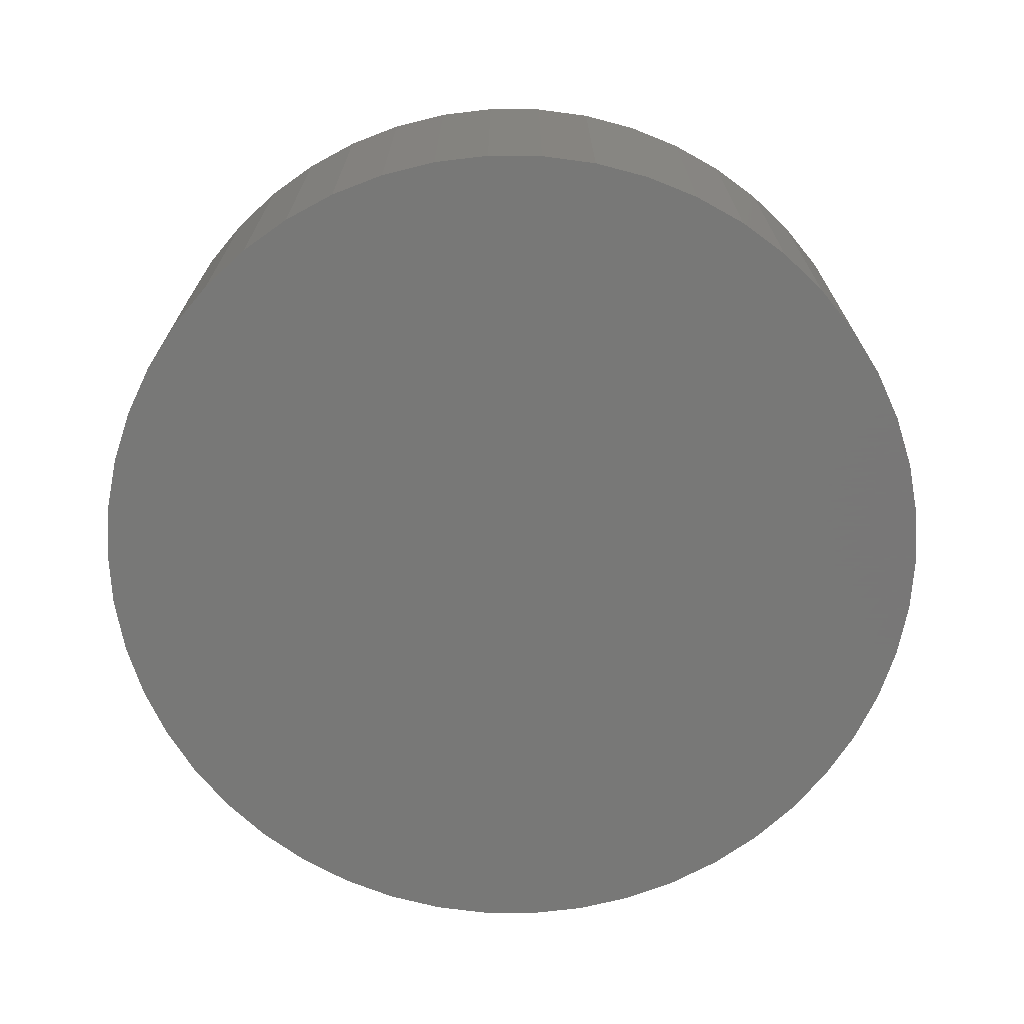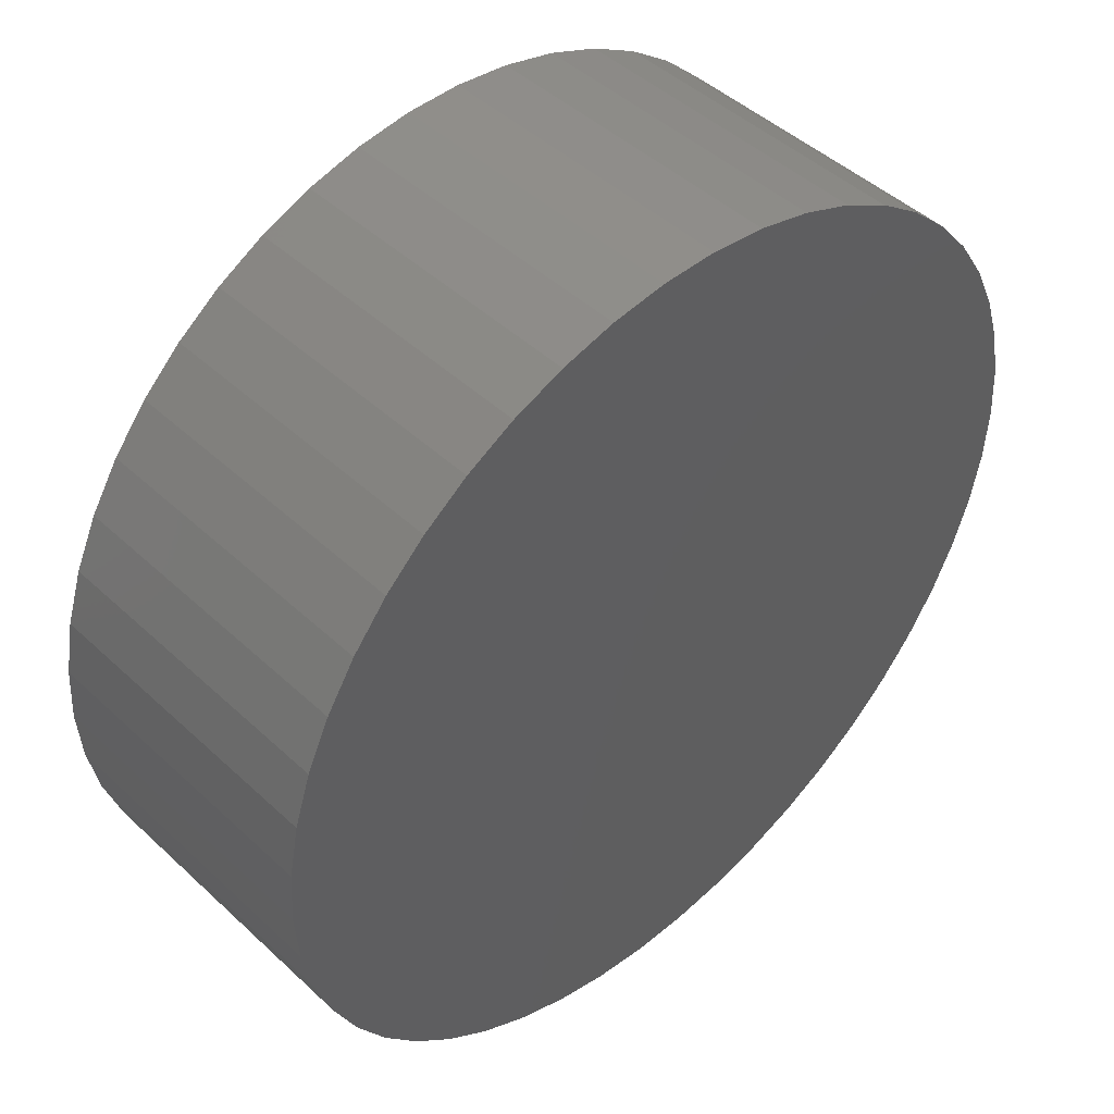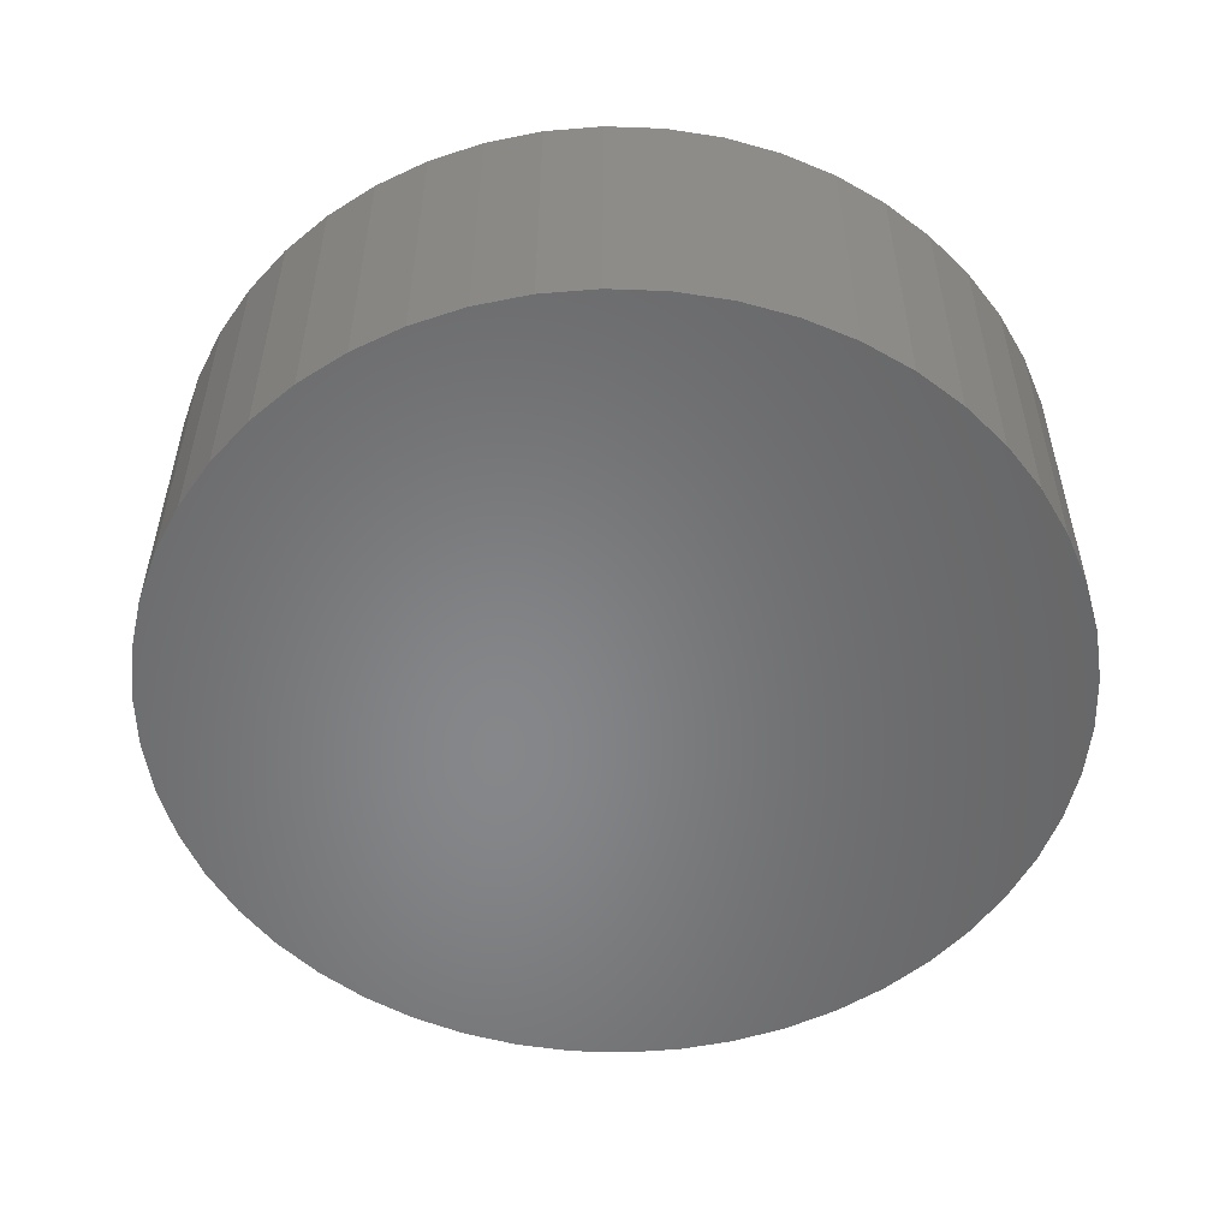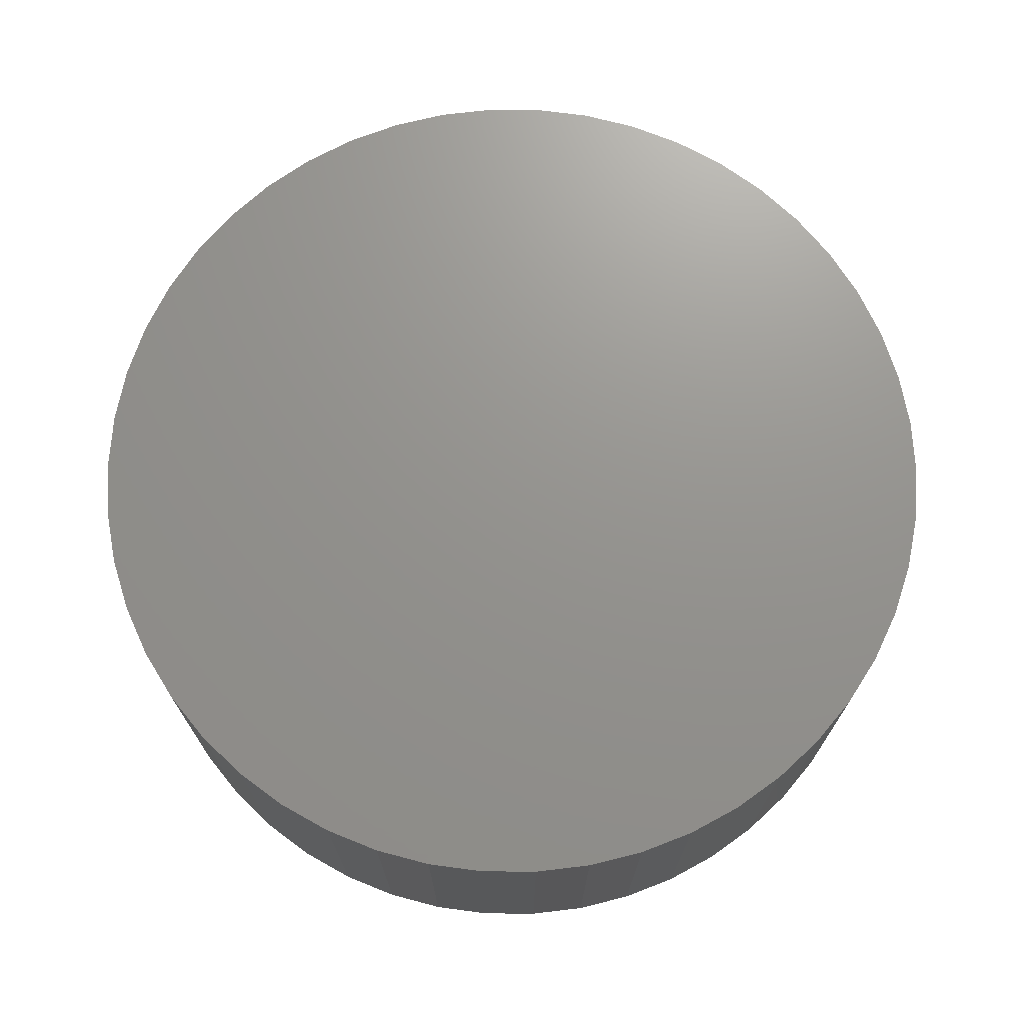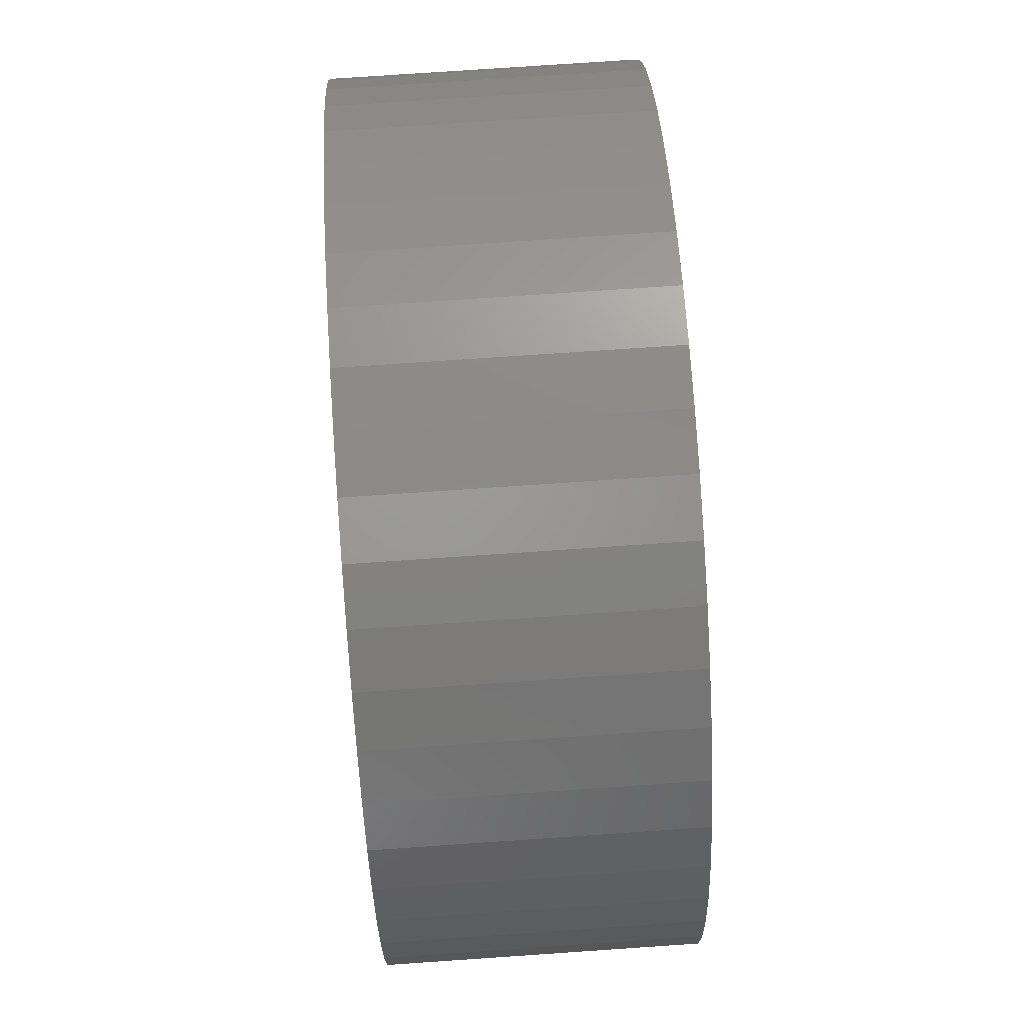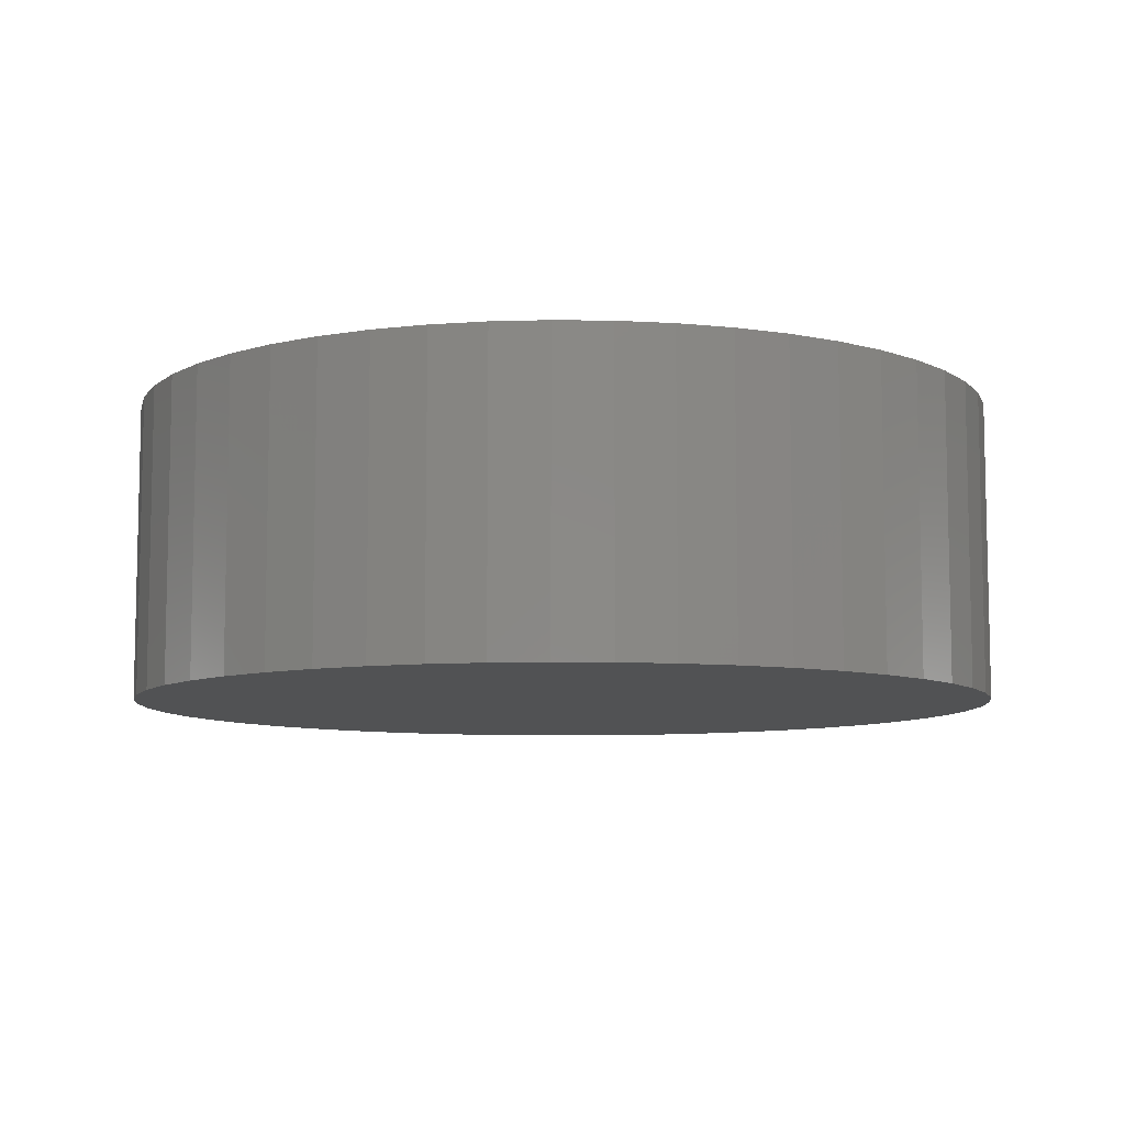
<metadata>
{"format":"stl","ext":"stl","renderer":"f3d","projection":"perspective","resolution":1024,"background":"white","views":[{"elev":-70.4,"azim":6.8,"up":"+Z"},{"elev":46.2,"azim":-43.4,"up":"+Y"},{"elev":-53.7,"azim":-139.0,"up":"+Z"},{"elev":71.3,"azim":-114.8,"up":"+Z"},{"elev":76.4,"azim":86.1,"up":"+Y"},{"elev":-8.3,"azim":-23.9,"up":"+Z"}]}
</metadata>
<code>
# stl→obj: 100 verts, 196 faces
v 5.85 0 2
v 5.804 0.7332 -2
v 5.804 0.7332 2
v 5.85 0 -2
v 5.666 1.455 -2
v 5.666 1.455 2
v 0.3673 5.838 -2
v -0.3673 5.838 2
v 0.3673 5.838 2
v -0.3673 5.838 -2
v 5.804 -0.7332 -2
v 5.666 -1.455 -2
v 5.439 -2.154 -2
v 5.439 2.154 -2
v 5.126 -2.818 -2
v 5.126 2.818 -2
v 4.733 -3.439 -2
v 4.733 3.439 -2
v 4.264 -4.005 -2
v 4.264 4.005 -2
v 3.729 -4.508 -2
v 3.729 4.508 -2
v 3.135 -4.939 -2
v 3.135 4.939 -2
v 2.491 -5.293 -2
v 2.491 5.293 -2
v 1.808 -5.564 -2
v 1.808 5.564 -2
v 1.096 -5.746 -2
v 1.096 5.746 -2
v 0.3673 -5.838 -2
v -0.3673 -5.838 -2
v -1.096 -5.746 -2
v -1.096 5.746 -2
v -1.808 -5.564 -2
v -1.808 5.564 -2
v -2.491 -5.293 -2
v -2.491 5.293 -2
v -3.135 -4.939 -2
v -3.135 4.939 -2
v -3.729 -4.508 -2
v -3.729 4.508 -2
v -4.264 -4.005 -2
v -4.264 4.005 -2
v -4.733 -3.439 -2
v -4.733 3.439 -2
v -5.126 -2.818 -2
v -5.126 2.818 -2
v -5.439 -2.154 -2
v -5.439 2.154 -2
v -5.666 -1.455 -2
v -5.666 1.455 -2
v -5.804 -0.7332 -2
v -5.804 0.7332 -2
v -5.85 0 -2
v 4.264 -4.005 2
v 3.729 -4.508 2
v 3.729 4.508 2
v 4.264 4.005 2
v -4.264 4.005 2
v -3.729 4.508 2
v -2.491 5.293 2
v -1.808 5.564 2
v 5.439 2.154 2
v 5.126 2.818 2
v 1.808 5.564 2
v 2.491 5.293 2
v 3.135 4.939 2
v -5.126 2.818 2
v -5.439 2.154 2
v -4.733 3.439 2
v 5.804 -0.7332 2
v 5.666 -1.455 2
v 5.439 -2.154 2
v 5.126 -2.818 2
v 4.733 3.439 2
v 4.733 -3.439 2
v 3.135 -4.939 2
v 2.491 -5.293 2
v 1.808 -5.564 2
v 1.096 5.746 2
v 1.096 -5.746 2
v 0.3673 -5.838 2
v -0.3673 -5.838 2
v -1.096 5.746 2
v -1.096 -5.746 2
v -1.808 -5.564 2
v -2.491 -5.293 2
v -3.135 4.939 2
v -3.135 -4.939 2
v -3.729 -4.508 2
v -4.264 -4.005 2
v -4.733 -3.439 2
v -5.126 -2.818 2
v -5.439 -2.154 2
v -5.666 1.455 2
v -5.666 -1.455 2
v -5.804 0.7332 2
v -5.804 -0.7332 2
v -5.85 0 2
f 1 2 3
f 2 1 4
f 3 5 6
f 5 3 2
f 7 8 9
f 8 7 10
f 11 2 4
f 12 2 11
f 12 5 2
f 13 5 12
f 13 14 5
f 15 14 13
f 15 16 14
f 17 16 15
f 17 18 16
f 19 18 17
f 19 20 18
f 21 20 19
f 21 22 20
f 23 22 21
f 23 24 22
f 25 24 23
f 25 26 24
f 27 26 25
f 27 28 26
f 29 28 27
f 29 30 28
f 31 30 29
f 31 7 30
f 32 7 31
f 32 10 7
f 33 10 32
f 33 34 10
f 35 34 33
f 35 36 34
f 37 36 35
f 37 38 36
f 39 38 37
f 39 40 38
f 41 40 39
f 41 42 40
f 43 42 41
f 43 44 42
f 45 44 43
f 45 46 44
f 47 46 45
f 47 48 46
f 49 48 47
f 49 50 48
f 51 50 49
f 51 52 50
f 53 52 51
f 53 54 52
f 54 53 55
f 21 56 57
f 56 21 19
f 20 58 59
f 58 20 22
f 42 60 61
f 60 42 44
f 36 62 63
f 62 36 38
f 64 16 65
f 16 64 14
f 26 66 67
f 66 26 28
f 24 67 68
f 67 24 26
f 50 69 48
f 69 50 70
f 46 60 44
f 60 46 71
f 3 72 1
f 6 72 3
f 6 73 72
f 64 73 6
f 64 74 73
f 65 74 64
f 65 75 74
f 76 75 65
f 76 77 75
f 59 77 76
f 59 56 77
f 58 56 59
f 58 57 56
f 68 57 58
f 68 78 57
f 67 78 68
f 67 79 78
f 66 79 67
f 66 80 79
f 81 80 66
f 81 82 80
f 9 82 81
f 9 83 82
f 8 83 9
f 8 84 83
f 85 84 8
f 85 86 84
f 63 86 85
f 63 87 86
f 62 87 63
f 62 88 87
f 89 88 62
f 89 90 88
f 61 90 89
f 61 91 90
f 60 91 61
f 60 92 91
f 71 92 60
f 71 93 92
f 69 93 71
f 69 94 93
f 70 94 69
f 70 95 94
f 96 95 70
f 96 97 95
f 98 97 96
f 98 99 97
f 99 98 100
f 10 85 8
f 85 10 34
f 27 79 80
f 79 27 25
f 65 18 76
f 18 65 16
f 28 81 66
f 81 28 30
f 22 68 58
f 68 22 24
f 52 70 50
f 70 52 96
f 38 89 62
f 89 38 40
f 72 4 1
f 4 72 11
f 77 15 75
f 15 77 17
f 73 11 72
f 11 73 12
f 43 91 92
f 91 43 41
f 47 95 49
f 95 47 94
f 43 93 45
f 93 43 92
f 32 83 84
f 83 32 31
f 25 78 79
f 78 25 23
f 6 14 64
f 14 6 5
f 76 20 59
f 20 76 18
f 30 9 81
f 9 30 7
f 48 71 46
f 71 48 69
f 54 96 52
f 96 54 98
f 55 98 54
f 98 55 100
f 40 61 89
f 61 40 42
f 34 63 85
f 63 34 36
f 56 17 77
f 17 56 19
f 75 13 74
f 13 75 15
f 37 87 88
f 87 37 35
f 49 97 51
f 97 49 95
f 51 99 53
f 99 51 97
f 53 100 55
f 100 53 99
f 29 80 82
f 80 29 27
f 31 82 83
f 82 31 29
f 74 12 73
f 12 74 13
f 33 84 86
f 84 33 32
f 41 90 91
f 90 41 39
f 39 88 90
f 88 39 37
f 45 94 47
f 94 45 93
f 23 57 78
f 57 23 21
f 35 86 87
f 86 35 33

</code>
